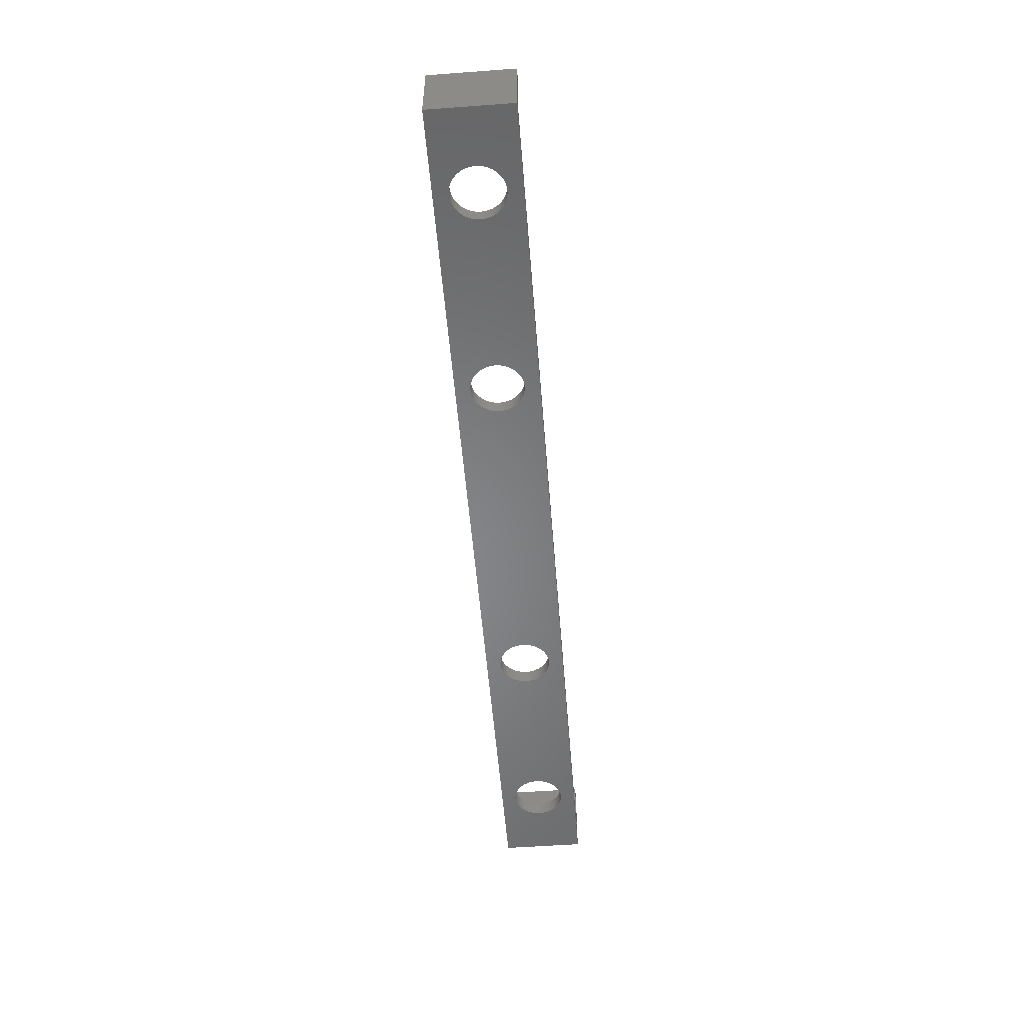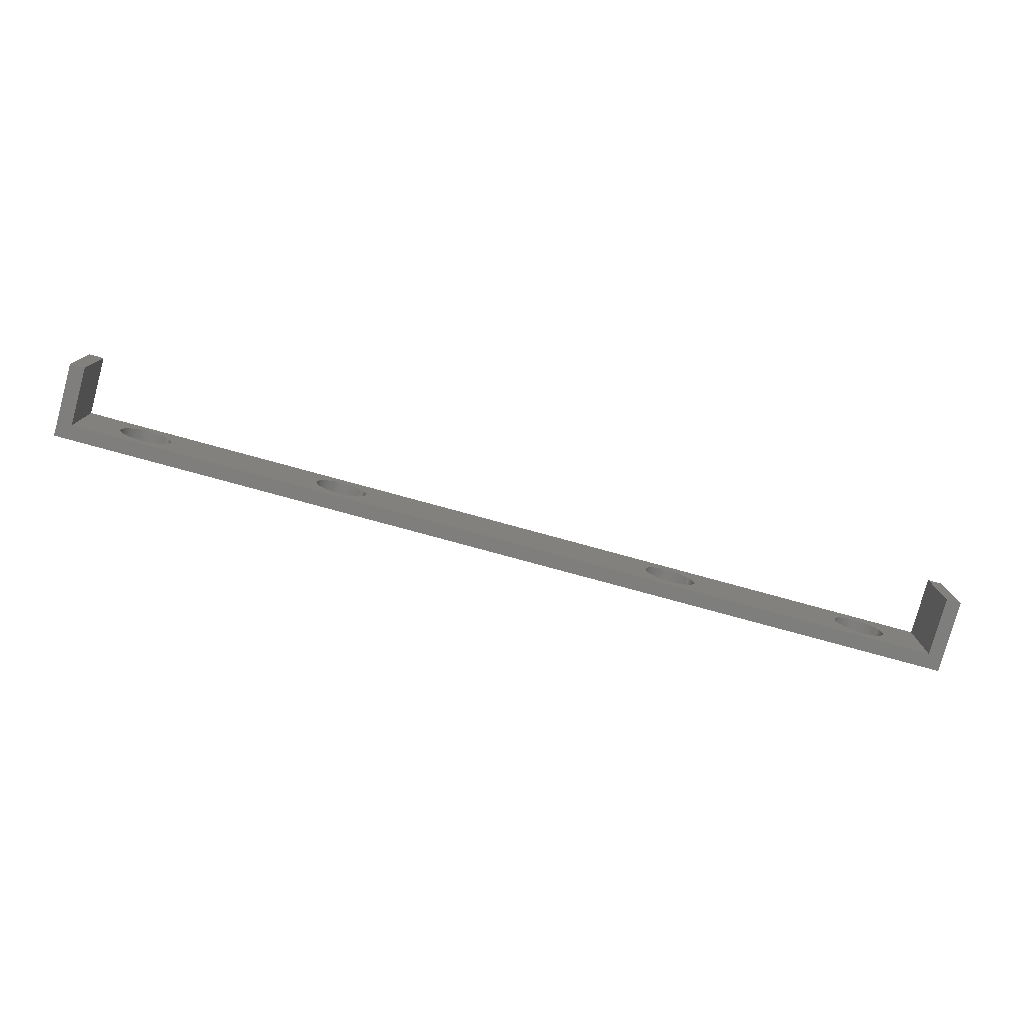
<metadata>
{"format":"stl","ext":"stl","renderer":"f3d","projection":"perspective","resolution":1024,"background":"white","views":[{"elev":-53.2,"azim":-85.5,"up":"+Z"},{"elev":-78.2,"azim":-15.3,"up":"+Y"}]}
</metadata>
<code>
# stl→obj: 416 verts, 844 faces
v -60.35 -5.5 9
v -60.35 5.5 1
v -60.35 5.5 9
v -60.35 -5.5 1
v 60.35 5.5 1
v 54.85 0 1
v 60.35 -5.5 1
v 54.82 0.4387 1
v 54.74 0.8704 1
v 54.6 1.288 1
v 54.42 1.686 1
v 54.18 2.057 1
v 53.9 2.396 1
v 53.58 2.697 1
v 53.23 2.955 1
v 52.84 3.167 1
v 52.43 3.329 1
v 52.01 3.438 1
v 51.57 3.493 1
v 51.13 3.493 1
v 50.69 3.438 1
v 47.88 0.4387 1
v 27.15 0 1
v 47.85 0 1
v 27.12 0.4387 1
v 47.96 0.8704 1
v 27.04 0.8704 1
v 48.1 1.288 1
v 26.9 1.288 1
v 48.28 1.686 1
v 26.72 1.686 1
v 48.52 2.057 1
v 26.48 2.057 1
v 48.8 2.396 1
v 26.2 2.396 1
v 49.12 2.697 1
v 25.88 2.697 1
v 49.47 2.955 1
v 25.53 2.955 1
v 49.86 3.167 1
v 25.14 3.167 1
v 50.27 3.329 1
v 24.73 3.329 1
v 24.31 3.438 1
v 23.87 3.493 1
v 23.43 3.493 1
v 20.18 0.4387 1
v -20.15 0 1
v 20.15 0 1
v -20.18 0.4387 1
v 20.26 0.8704 1
v -20.26 0.8704 1
v 20.4 1.288 1
v -20.4 1.288 1
v 20.58 1.686 1
v -20.58 1.686 1
v 20.82 2.057 1
v -20.82 2.057 1
v 21.1 2.396 1
v -21.1 2.396 1
v 21.42 2.697 1
v -21.42 2.697 1
v 21.77 2.955 1
v -21.77 2.955 1
v 22.16 3.167 1
v -22.16 3.167 1
v 22.57 3.329 1
v -22.57 3.329 1
v 22.99 3.438 1
v -22.99 3.438 1
v -23.43 3.493 1
v -27.12 0.4387 1
v -47.85 0 1
v -27.15 0 1
v -47.88 0.4387 1
v -27.04 0.8704 1
v -47.96 0.8704 1
v -26.9 1.288 1
v -48.1 1.288 1
v -26.72 1.686 1
v -48.28 1.686 1
v -26.48 2.057 1
v -48.52 2.057 1
v -26.2 2.396 1
v -48.8 2.396 1
v -25.88 2.697 1
v -49.12 2.697 1
v -25.53 2.955 1
v -49.47 2.955 1
v -25.14 3.167 1
v -49.86 3.167 1
v -24.73 3.329 1
v -50.27 3.329 1
v -24.31 3.438 1
v -23.87 3.493 1
v -50.69 3.438 1
v -51.13 3.493 1
v -54.82 0.4387 1
v -54.85 0 1
v -54.74 0.8704 1
v -54.6 1.288 1
v -54.42 1.686 1
v -54.18 2.057 1
v -53.9 2.396 1
v -53.58 2.697 1
v -53.23 2.955 1
v -52.84 3.167 1
v -52.43 3.329 1
v -52.01 3.438 1
v -51.57 3.493 1
v 54.82 -0.4387 1
v 54.74 -0.8704 1
v 54.6 -1.288 1
v 54.42 -1.686 1
v 54.18 -2.057 1
v 53.9 -2.396 1
v 53.58 -2.697 1
v 53.23 -2.955 1
v 52.84 -3.167 1
v 52.43 -3.329 1
v 52.01 -3.438 1
v 51.57 -3.493 1
v 51.13 -3.493 1
v 50.69 -3.438 1
v 47.88 -0.4387 1
v 27.12 -0.4387 1
v 47.96 -0.8704 1
v 27.04 -0.8704 1
v 48.1 -1.288 1
v 26.9 -1.288 1
v 48.28 -1.686 1
v 26.72 -1.686 1
v 48.52 -2.057 1
v 26.48 -2.057 1
v 48.8 -2.396 1
v 26.2 -2.396 1
v 49.12 -2.697 1
v 25.88 -2.697 1
v 49.47 -2.955 1
v 25.53 -2.955 1
v 49.86 -3.167 1
v 25.14 -3.167 1
v 50.27 -3.329 1
v 24.73 -3.329 1
v 24.31 -3.438 1
v 23.87 -3.493 1
v 23.43 -3.493 1
v 20.18 -0.4387 1
v -20.18 -0.4387 1
v 20.26 -0.8704 1
v -20.26 -0.8704 1
v 20.4 -1.288 1
v -20.4 -1.288 1
v 20.58 -1.686 1
v -20.58 -1.686 1
v 20.82 -2.057 1
v -20.82 -2.057 1
v 21.1 -2.396 1
v -21.1 -2.396 1
v 21.42 -2.697 1
v -21.42 -2.697 1
v 21.77 -2.955 1
v -21.77 -2.955 1
v 22.16 -3.167 1
v -22.16 -3.167 1
v 22.57 -3.329 1
v -22.57 -3.329 1
v 22.99 -3.438 1
v -22.99 -3.438 1
v -23.43 -3.493 1
v -23.87 -3.493 1
v -27.12 -0.4387 1
v -47.88 -0.4387 1
v -27.04 -0.8704 1
v -47.96 -0.8704 1
v -26.9 -1.288 1
v -48.1 -1.288 1
v -26.72 -1.686 1
v -48.28 -1.686 1
v -26.48 -2.057 1
v -48.52 -2.057 1
v -26.2 -2.396 1
v -48.8 -2.396 1
v -25.88 -2.697 1
v -49.12 -2.697 1
v -25.53 -2.955 1
v -49.47 -2.955 1
v -25.14 -3.167 1
v -49.86 -3.167 1
v -24.73 -3.329 1
v -50.27 -3.329 1
v -24.31 -3.438 1
v -50.69 -3.438 1
v -51.13 -3.493 1
v -51.57 -3.493 1
v -54.82 -0.4387 1
v -54.74 -0.8704 1
v -54.6 -1.288 1
v -54.42 -1.686 1
v -52.01 -3.438 1
v -52.43 -3.329 1
v -52.84 -3.167 1
v -53.23 -2.955 1
v -53.58 -2.697 1
v -53.9 -2.396 1
v -54.18 -2.057 1
v 60.35 5.5 9
v 60.35 -5.5 9
v 62.35 5.5 9
v 62.35 5.5 -1
v -62.35 5.5 9
v -62.35 5.5 -1
v 62.35 -5.5 -1
v 54.85 0 -1
v 54.82 -0.4387 -1
v 54.74 -0.8704 -1
v 54.6 -1.288 -1
v 54.42 -1.686 -1
v 54.18 -2.057 -1
v 53.9 -2.396 -1
v 53.58 -2.697 -1
v 53.23 -2.955 -1
v 52.84 -3.167 -1
v 52.43 -3.329 -1
v 52.01 -3.438 -1
v 51.57 -3.493 -1
v 51.13 -3.493 -1
v 50.69 -3.438 -1
v 47.88 -0.4387 -1
v 27.15 0 -1
v 47.85 0 -1
v 27.12 -0.4387 -1
v 47.96 -0.8704 -1
v 27.04 -0.8704 -1
v 48.1 -1.288 -1
v 26.9 -1.288 -1
v 48.28 -1.686 -1
v 26.72 -1.686 -1
v 48.52 -2.057 -1
v 26.48 -2.057 -1
v 48.8 -2.396 -1
v 26.2 -2.396 -1
v 49.12 -2.697 -1
v 25.88 -2.697 -1
v 49.47 -2.955 -1
v 25.53 -2.955 -1
v 49.86 -3.167 -1
v 25.14 -3.167 -1
v 50.27 -3.329 -1
v 24.73 -3.329 -1
v 24.31 -3.438 -1
v 23.87 -3.493 -1
v 23.43 -3.493 -1
v 20.18 -0.4387 -1
v -20.15 0 -1
v 20.15 0 -1
v -20.18 -0.4387 -1
v 20.26 -0.8704 -1
v -20.26 -0.8704 -1
v 20.4 -1.288 -1
v -20.4 -1.288 -1
v 20.58 -1.686 -1
v -20.58 -1.686 -1
v 20.82 -2.057 -1
v -20.82 -2.057 -1
v 21.1 -2.396 -1
v -21.1 -2.396 -1
v 21.42 -2.697 -1
v -21.42 -2.697 -1
v 21.77 -2.955 -1
v -21.77 -2.955 -1
v 22.16 -3.167 -1
v -22.16 -3.167 -1
v 22.57 -3.329 -1
v -22.57 -3.329 -1
v 22.99 -3.438 -1
v -22.99 -3.438 -1
v -23.43 -3.493 -1
v -62.35 -5.5 -1
v -27.12 -0.4387 -1
v -47.85 0 -1
v -27.15 0 -1
v -47.88 -0.4387 -1
v -27.04 -0.8704 -1
v -47.96 -0.8704 -1
v -26.9 -1.288 -1
v -48.1 -1.288 -1
v -26.72 -1.686 -1
v -48.28 -1.686 -1
v -26.48 -2.057 -1
v -48.52 -2.057 -1
v -26.2 -2.396 -1
v -48.8 -2.396 -1
v -25.88 -2.697 -1
v -49.12 -2.697 -1
v -25.53 -2.955 -1
v -49.47 -2.955 -1
v -25.14 -3.167 -1
v -49.86 -3.167 -1
v -24.73 -3.329 -1
v -50.27 -3.329 -1
v -24.31 -3.438 -1
v -50.69 -3.438 -1
v -23.87 -3.493 -1
v -51.13 -3.493 -1
v -54.82 -0.4387 -1
v -54.85 0 -1
v -54.74 -0.8704 -1
v -54.6 -1.288 -1
v -54.42 -1.686 -1
v -54.18 -2.057 -1
v -53.9 -2.396 -1
v -53.58 -2.697 -1
v -53.23 -2.955 -1
v -52.84 -3.167 -1
v -52.43 -3.329 -1
v -52.01 -3.438 -1
v -51.57 -3.493 -1
v 54.82 0.4387 -1
v 54.74 0.8704 -1
v 54.6 1.288 -1
v 54.42 1.686 -1
v 54.18 2.057 -1
v 53.9 2.396 -1
v 53.58 2.697 -1
v 53.23 2.955 -1
v 52.84 3.167 -1
v 52.43 3.329 -1
v 52.01 3.438 -1
v 51.57 3.493 -1
v 51.13 3.493 -1
v 50.69 3.438 -1
v 47.88 0.4387 -1
v 27.12 0.4387 -1
v 47.96 0.8704 -1
v 27.04 0.8704 -1
v 48.1 1.288 -1
v 26.9 1.288 -1
v 48.28 1.686 -1
v 26.72 1.686 -1
v 48.52 2.057 -1
v 26.48 2.057 -1
v 48.8 2.396 -1
v 26.2 2.396 -1
v 49.12 2.697 -1
v 25.88 2.697 -1
v 49.47 2.955 -1
v 25.53 2.955 -1
v 49.86 3.167 -1
v 25.14 3.167 -1
v 50.27 3.329 -1
v 24.73 3.329 -1
v 24.31 3.438 -1
v 23.87 3.493 -1
v 23.43 3.493 -1
v 20.18 0.4387 -1
v -20.18 0.4387 -1
v 20.26 0.8704 -1
v -20.26 0.8704 -1
v 20.4 1.288 -1
v -20.4 1.288 -1
v 20.58 1.686 -1
v -20.58 1.686 -1
v 20.82 2.057 -1
v -20.82 2.057 -1
v 21.1 2.396 -1
v -21.1 2.396 -1
v 21.42 2.697 -1
v -21.42 2.697 -1
v 21.77 2.955 -1
v -21.77 2.955 -1
v 22.16 3.167 -1
v -22.16 3.167 -1
v 22.57 3.329 -1
v -22.57 3.329 -1
v 22.99 3.438 -1
v -22.99 3.438 -1
v -23.43 3.493 -1
v -23.87 3.493 -1
v -27.12 0.4387 -1
v -47.88 0.4387 -1
v -27.04 0.8704 -1
v -47.96 0.8704 -1
v -26.9 1.288 -1
v -48.1 1.288 -1
v -26.72 1.686 -1
v -48.28 1.686 -1
v -26.48 2.057 -1
v -48.52 2.057 -1
v -26.2 2.396 -1
v -48.8 2.396 -1
v -25.88 2.697 -1
v -49.12 2.697 -1
v -25.53 2.955 -1
v -49.47 2.955 -1
v -25.14 3.167 -1
v -49.86 3.167 -1
v -24.73 3.329 -1
v -50.27 3.329 -1
v -24.31 3.438 -1
v -50.69 3.438 -1
v -51.13 3.493 -1
v -51.57 3.493 -1
v -54.82 0.4387 -1
v -54.74 0.8704 -1
v -54.6 1.288 -1
v -54.42 1.686 -1
v -54.18 2.057 -1
v -53.9 2.396 -1
v -52.01 3.438 -1
v -52.43 3.329 -1
v -52.84 3.167 -1
v -53.23 2.955 -1
v -53.58 2.697 -1
v -62.35 -5.5 9
v 62.35 -5.5 9
f 1 2 3
f 2 1 4
f 5 6 7
f 5 8 6
f 5 9 8
f 5 10 9
f 5 11 10
f 5 12 11
f 5 13 12
f 5 14 13
f 5 15 14
f 5 16 15
f 5 17 16
f 5 18 17
f 5 19 18
f 5 20 19
f 5 21 20
f 22 23 24
f 25 22 26
f 27 26 28
f 29 28 30
f 31 30 32
f 33 32 34
f 35 34 36
f 37 36 38
f 39 38 40
f 41 40 42
f 43 42 21
f 44 21 5
f 22 25 23
f 26 27 25
f 28 29 27
f 30 31 29
f 32 33 31
f 34 35 33
f 36 37 35
f 38 39 37
f 40 41 39
f 42 43 41
f 21 44 43
f 5 45 44
f 5 46 45
f 47 48 49
f 50 47 51
f 52 51 53
f 54 53 55
f 56 55 57
f 58 57 59
f 60 59 61
f 62 61 63
f 64 63 65
f 66 65 67
f 68 67 69
f 70 69 46
f 47 50 48
f 51 52 50
f 53 54 52
f 71 46 5
f 55 56 54
f 57 58 56
f 59 60 58
f 61 62 60
f 63 64 62
f 65 66 64
f 67 68 66
f 69 70 68
f 46 71 70
f 2 71 5
f 72 73 74
f 75 72 76
f 77 76 78
f 79 78 80
f 81 80 82
f 83 82 84
f 85 84 86
f 87 86 88
f 89 88 90
f 91 90 92
f 93 92 94
f 72 75 73
f 76 77 75
f 2 94 95
f 78 79 77
f 80 81 79
f 82 83 81
f 84 85 83
f 86 87 85
f 88 89 87
f 71 2 95
f 90 91 89
f 92 93 91
f 94 96 93
f 94 2 96
f 96 2 97
f 98 2 99
f 100 2 98
f 101 2 100
f 102 2 101
f 103 2 102
f 104 2 103
f 105 2 104
f 106 2 105
f 107 2 106
f 108 2 107
f 109 2 108
f 110 2 109
f 97 2 110
f 111 7 6
f 112 7 111
f 113 7 112
f 114 7 113
f 115 7 114
f 116 7 115
f 117 7 116
f 118 7 117
f 119 7 118
f 120 7 119
f 121 7 120
f 122 7 121
f 123 7 122
f 124 7 123
f 23 125 24
f 126 125 23
f 125 126 127
f 128 127 126
f 127 128 129
f 130 129 128
f 129 130 131
f 132 131 130
f 131 132 133
f 134 133 132
f 133 134 135
f 136 135 134
f 135 136 137
f 138 137 136
f 137 138 139
f 140 139 138
f 139 140 141
f 142 141 140
f 141 142 143
f 144 143 142
f 143 144 124
f 145 124 144
f 124 145 7
f 146 7 145
f 147 7 146
f 48 148 49
f 149 148 48
f 148 149 150
f 151 150 149
f 150 151 152
f 153 152 151
f 152 153 154
f 155 154 153
f 154 155 156
f 157 156 155
f 156 157 158
f 159 158 157
f 158 159 160
f 161 160 159
f 160 161 162
f 163 162 161
f 162 163 164
f 165 164 163
f 164 165 166
f 167 166 165
f 166 167 168
f 169 168 167
f 168 169 147
f 170 147 169
f 147 170 7
f 4 170 171
f 73 172 74
f 173 172 73
f 172 173 174
f 175 174 173
f 174 175 176
f 177 176 175
f 176 177 178
f 179 178 177
f 178 179 180
f 181 180 179
f 180 181 182
f 183 182 181
f 182 183 184
f 185 184 183
f 184 185 186
f 187 186 185
f 186 187 188
f 189 188 187
f 188 189 190
f 191 190 189
f 190 191 192
f 193 192 191
f 4 192 193
f 192 4 171
f 4 193 194
f 4 194 195
f 4 99 2
f 99 4 196
f 196 4 197
f 197 4 198
f 198 4 199
f 170 4 7
f 200 4 195
f 201 4 200
f 202 4 201
f 203 4 202
f 204 4 203
f 205 4 204
f 206 4 205
f 199 4 206
f 7 207 5
f 207 7 208
f 209 5 207
f 5 210 2
f 210 5 209
f 2 211 3
f 2 212 211
f 212 2 210
f 213 214 210
f 213 215 214
f 213 216 215
f 213 217 216
f 213 218 217
f 213 219 218
f 213 220 219
f 213 221 220
f 213 222 221
f 213 223 222
f 213 224 223
f 213 225 224
f 213 226 225
f 213 227 226
f 213 228 227
f 229 230 231
f 232 229 233
f 234 233 235
f 236 235 237
f 238 237 239
f 240 239 241
f 242 241 243
f 244 243 245
f 246 245 247
f 248 247 249
f 250 249 228
f 251 228 213
f 229 232 230
f 233 234 232
f 235 236 234
f 237 238 236
f 239 240 238
f 241 242 240
f 243 244 242
f 245 246 244
f 247 248 246
f 249 250 248
f 228 251 250
f 213 252 251
f 213 253 252
f 254 255 256
f 257 254 258
f 259 258 260
f 261 260 262
f 263 262 264
f 265 264 266
f 267 266 268
f 269 268 270
f 271 270 272
f 273 272 274
f 275 274 276
f 277 276 253
f 254 257 255
f 258 259 257
f 260 261 259
f 278 253 213
f 262 263 261
f 264 265 263
f 266 267 265
f 268 269 267
f 270 271 269
f 272 273 271
f 274 275 273
f 276 277 275
f 253 278 277
f 279 278 213
f 280 281 282
f 283 280 284
f 285 284 286
f 287 286 288
f 289 288 290
f 291 290 292
f 293 292 294
f 295 294 296
f 297 296 298
f 299 298 300
f 301 300 302
f 280 283 281
f 284 285 283
f 303 302 304
f 286 287 285
f 288 289 287
f 290 291 289
f 292 293 291
f 294 295 293
f 296 297 295
f 278 279 304
f 298 299 297
f 300 301 299
f 302 303 301
f 304 279 303
f 303 279 305
f 306 279 307
f 308 279 306
f 309 279 308
f 310 279 309
f 311 279 310
f 312 279 311
f 313 279 312
f 314 279 313
f 315 279 314
f 316 279 315
f 317 279 316
f 318 279 317
f 305 279 318
f 319 210 214
f 320 210 319
f 321 210 320
f 322 210 321
f 323 210 322
f 324 210 323
f 325 210 324
f 326 210 325
f 327 210 326
f 328 210 327
f 329 210 328
f 330 210 329
f 331 210 330
f 332 210 331
f 230 333 231
f 334 333 230
f 333 334 335
f 336 335 334
f 335 336 337
f 338 337 336
f 337 338 339
f 340 339 338
f 339 340 341
f 342 341 340
f 341 342 343
f 344 343 342
f 343 344 345
f 346 345 344
f 345 346 347
f 348 347 346
f 347 348 349
f 350 349 348
f 349 350 351
f 352 351 350
f 351 352 332
f 353 332 352
f 332 353 210
f 354 210 353
f 355 210 354
f 255 356 256
f 357 356 255
f 356 357 358
f 359 358 357
f 358 359 360
f 361 360 359
f 360 361 362
f 363 362 361
f 362 363 364
f 365 364 363
f 364 365 366
f 367 366 365
f 366 367 368
f 369 368 367
f 368 369 370
f 371 370 369
f 370 371 372
f 373 372 371
f 372 373 374
f 375 374 373
f 374 375 376
f 377 376 375
f 376 377 355
f 378 355 377
f 355 378 210
f 212 378 379
f 281 380 282
f 381 380 281
f 380 381 382
f 383 382 381
f 382 383 384
f 385 384 383
f 384 385 386
f 387 386 385
f 386 387 388
f 389 388 387
f 388 389 390
f 391 390 389
f 390 391 392
f 393 392 391
f 392 393 394
f 395 394 393
f 394 395 396
f 397 396 395
f 396 397 398
f 399 398 397
f 398 399 400
f 401 400 399
f 400 401 379
f 212 379 401
f 212 401 402
f 212 402 403
f 212 307 279
f 307 212 404
f 404 212 405
f 405 212 406
f 406 212 407
f 407 212 408
f 408 212 409
f 378 212 210
f 410 212 403
f 411 212 410
f 412 212 411
f 413 212 412
f 414 212 413
f 409 212 414
f 415 4 1
f 4 279 7
f 279 4 415
f 7 416 208
f 7 213 416
f 213 7 279
f 255 50 357
f 50 255 48
f 74 380 72
f 380 74 282
f 379 71 95
f 71 379 378
f 278 171 170
f 171 278 304
f 369 60 62
f 60 369 367
f 390 86 84
f 86 390 392
f 396 92 90
f 92 396 398
f 361 56 363
f 56 361 54
f 357 52 359
f 52 357 50
f 375 66 68
f 66 375 373
f 373 64 66
f 64 373 371
f 78 386 80
f 386 78 384
f 82 390 84
f 390 82 388
f 76 384 78
f 384 76 382
f 398 94 92
f 94 398 400
f 277 170 169
f 170 277 278
f 273 167 165
f 167 273 275
f 359 54 361
f 54 359 52
f 365 60 367
f 60 365 58
f 363 58 365
f 58 363 56
f 377 68 70
f 68 377 375
f 378 70 71
f 70 378 377
f 371 62 64
f 62 371 369
f 80 388 82
f 388 80 386
f 72 382 76
f 382 72 380
f 394 90 88
f 90 394 396
f 392 88 86
f 88 392 394
f 400 95 94
f 95 400 379
f 257 48 255
f 48 257 149
f 263 153 261
f 153 263 155
f 271 165 163
f 165 271 273
f 259 149 257
f 149 259 151
f 261 151 259
f 151 261 153
f 176 284 174
f 284 176 286
f 269 163 161
f 163 269 271
f 275 169 167
f 169 275 277
f 265 155 263
f 155 265 157
f 267 157 265
f 157 267 159
f 300 188 190
f 188 300 298
f 302 190 192
f 190 302 300
f 180 288 178
f 288 180 290
f 182 290 180
f 290 182 292
f 294 182 184
f 182 294 292
f 178 286 176
f 286 178 288
f 174 280 172
f 280 174 284
f 172 282 74
f 282 172 280
f 267 161 159
f 161 267 269
f 296 184 186
f 184 296 294
f 304 192 171
f 192 304 302
f 298 186 188
f 186 298 296
f 281 75 381
f 75 281 73
f 99 404 98
f 404 99 307
f 403 97 110
f 97 403 402
f 305 195 194
f 195 305 318
f 393 85 87
f 85 393 391
f 409 105 104
f 105 409 414
f 412 108 107
f 108 412 411
f 291 179 289
f 179 291 181
f 385 81 387
f 81 385 79
f 381 77 383
f 77 381 75
f 387 83 389
f 83 387 81
f 399 91 93
f 91 399 397
f 397 89 91
f 89 397 395
f 101 407 102
f 407 101 406
f 100 406 101
f 406 100 405
f 413 107 106
f 107 413 412
f 411 109 108
f 109 411 410
f 285 173 283
f 173 285 175
f 303 194 193
f 194 303 305
f 383 79 385
f 79 383 77
f 389 85 391
f 85 389 83
f 401 93 96
f 93 401 399
f 402 96 97
f 96 402 401
f 395 87 89
f 87 395 393
f 102 408 103
f 408 102 407
f 103 409 104
f 409 103 408
f 98 405 100
f 405 98 404
f 414 106 105
f 106 414 413
f 410 110 109
f 110 410 403
f 283 73 281
f 73 283 173
f 293 181 291
f 181 293 183
f 287 175 285
f 175 287 177
f 313 205 204
f 205 313 312
f 199 309 198
f 309 199 310
f 206 310 199
f 310 206 311
f 297 189 187
f 189 297 299
f 293 185 183
f 185 293 295
f 289 177 287
f 177 289 179
f 316 202 201
f 202 316 315
f 205 311 206
f 311 205 312
f 198 308 197
f 308 198 309
f 299 191 189
f 191 299 301
f 301 193 191
f 193 301 303
f 315 203 202
f 203 315 314
f 197 306 196
f 306 197 308
f 196 307 99
f 307 196 306
f 295 187 185
f 187 295 297
f 317 201 200
f 201 317 316
f 318 200 195
f 200 318 317
f 314 204 203
f 204 314 313
f 230 25 334
f 25 230 23
f 49 356 47
f 356 49 256
f 355 45 46
f 45 355 354
f 252 147 146
f 147 252 253
f 346 35 37
f 35 346 344
f 366 61 59
f 61 366 368
f 372 67 65
f 67 372 374
f 240 132 238
f 132 240 134
f 338 31 340
f 31 338 29
f 334 27 336
f 27 334 25
f 340 33 342
f 33 340 31
f 352 41 43
f 41 352 350
f 350 39 41
f 39 350 348
f 53 362 55
f 362 53 360
f 55 364 57
f 364 55 362
f 51 360 53
f 360 51 358
f 370 65 63
f 65 370 372
f 374 69 67
f 69 374 376
f 251 146 145
f 146 251 252
f 336 29 338
f 29 336 27
f 342 35 344
f 35 342 33
f 353 43 44
f 43 353 352
f 354 44 45
f 44 354 353
f 348 37 39
f 37 348 346
f 57 366 59
f 366 57 364
f 47 358 51
f 358 47 356
f 368 63 61
f 63 368 370
f 376 46 69
f 46 376 355
f 234 126 232
f 126 234 128
f 232 23 230
f 23 232 126
f 242 134 240
f 134 242 136
f 238 130 236
f 130 238 132
f 156 262 154
f 262 156 264
f 154 260 152
f 260 154 262
f 248 144 142
f 144 248 250
f 242 138 136
f 138 242 244
f 236 128 234
f 128 236 130
f 274 164 166
f 164 274 272
f 152 258 150
f 258 152 260
f 148 256 49
f 256 148 254
f 250 145 144
f 145 250 251
f 246 142 140
f 142 246 248
f 244 140 138
f 140 244 246
f 253 168 147
f 168 253 276
f 272 162 164
f 162 272 270
f 268 158 160
f 158 268 266
f 158 264 156
f 264 158 266
f 150 254 148
f 254 150 258
f 276 166 168
f 166 276 274
f 270 160 162
f 160 270 268
f 214 8 319
f 8 214 6
f 24 333 22
f 333 24 231
f 331 19 20
f 19 331 330
f 226 123 122
f 123 226 227
f 220 117 116
f 117 220 221
f 325 13 14
f 13 325 324
f 343 36 34
f 36 343 345
f 349 42 40
f 42 349 351
f 321 11 322
f 11 321 10
f 319 9 320
f 9 319 8
f 328 16 17
f 16 328 327
f 327 15 16
f 15 327 326
f 30 341 32
f 341 30 339
f 32 343 34
f 343 32 341
f 26 337 28
f 337 26 335
f 345 38 36
f 38 345 347
f 351 21 42
f 21 351 332
f 320 10 321
f 10 320 9
f 323 13 324
f 13 323 12
f 322 12 323
f 12 322 11
f 329 17 18
f 17 329 328
f 330 18 19
f 18 330 329
f 326 14 15
f 14 326 325
f 28 339 30
f 339 28 337
f 22 335 26
f 335 22 333
f 332 20 21
f 20 332 331
f 215 6 214
f 6 215 111
f 218 113 217
f 113 218 114
f 131 235 129
f 235 131 237
f 222 119 118
f 119 222 223
f 223 120 119
f 120 223 224
f 347 40 38
f 40 347 349
f 217 112 216
f 112 217 113
f 216 111 215
f 111 216 112
f 220 115 219
f 115 220 116
f 249 141 143
f 141 249 247
f 135 239 133
f 239 135 241
f 129 233 127
f 233 129 235
f 125 231 24
f 231 125 229
f 221 118 117
f 118 221 222
f 224 121 120
f 121 224 225
f 225 122 121
f 122 225 226
f 219 114 218
f 114 219 115
f 245 137 139
f 137 245 243
f 228 143 124
f 143 228 249
f 243 135 137
f 135 243 241
f 133 237 131
f 237 133 239
f 127 229 125
f 229 127 233
f 247 139 141
f 139 247 245
f 227 124 123
f 124 227 228
f 279 211 212
f 211 279 415
f 211 1 3
f 1 211 415
f 207 416 209
f 416 207 208
f 416 210 209
f 210 416 213

</code>
